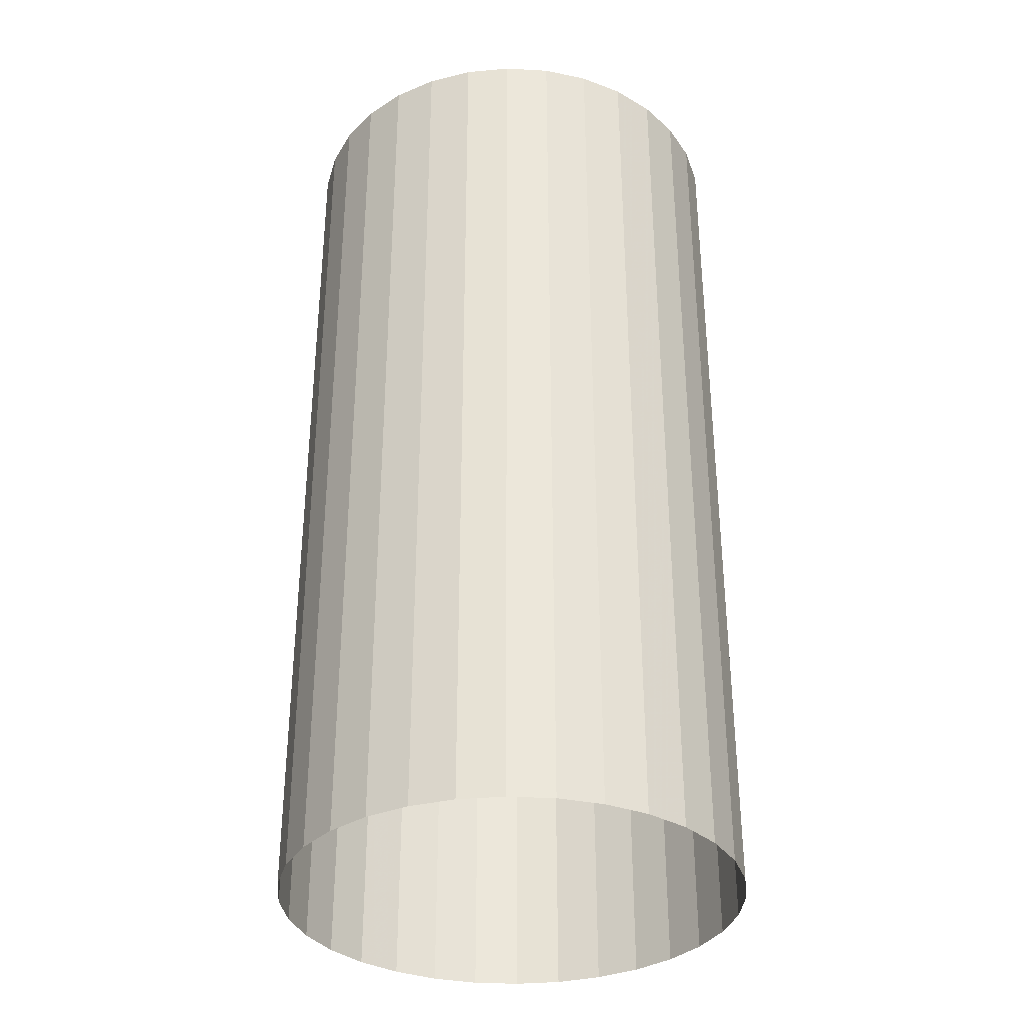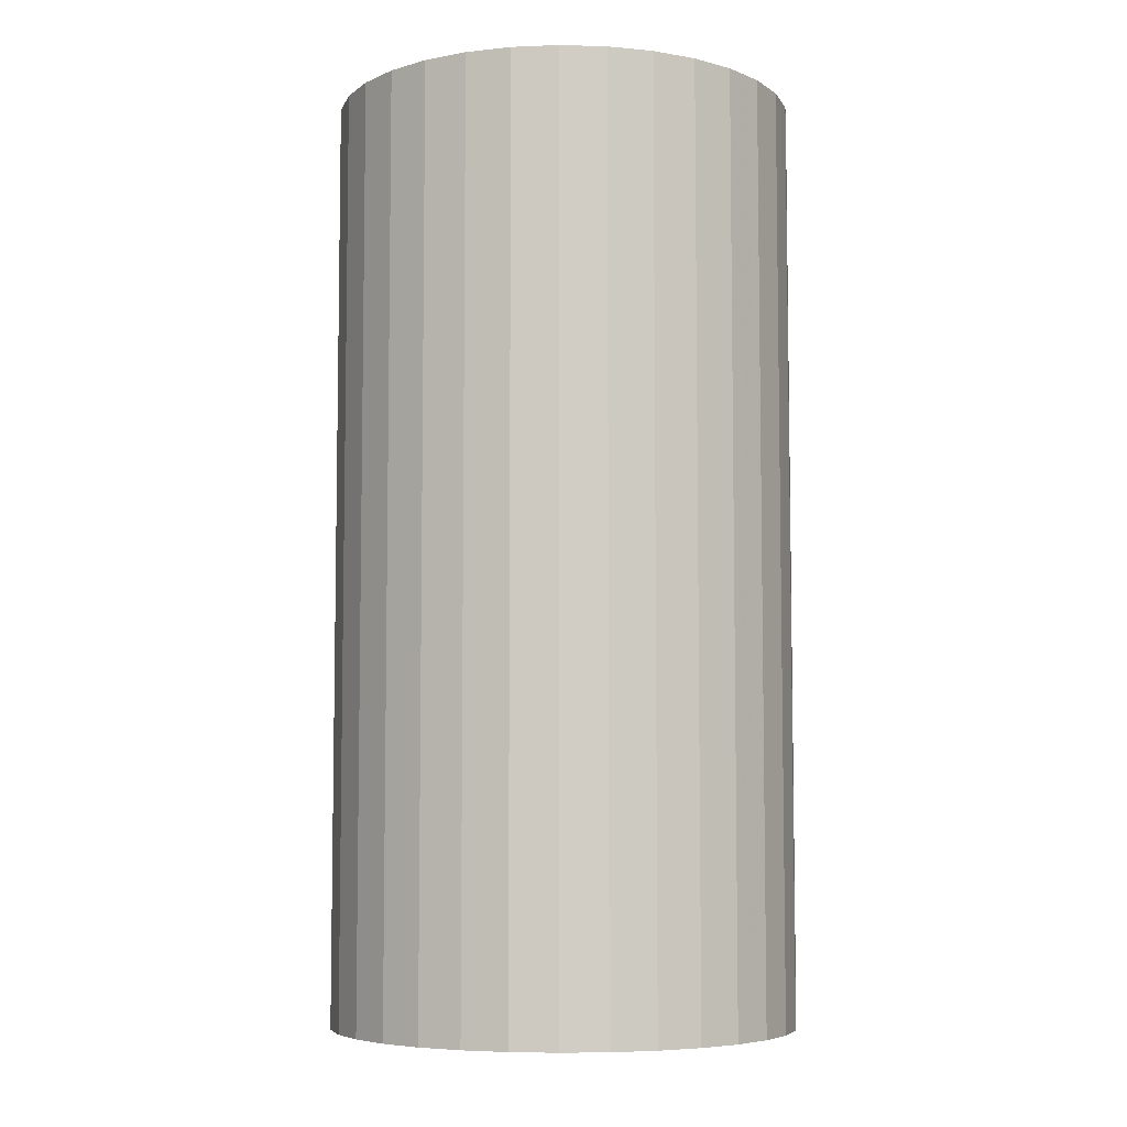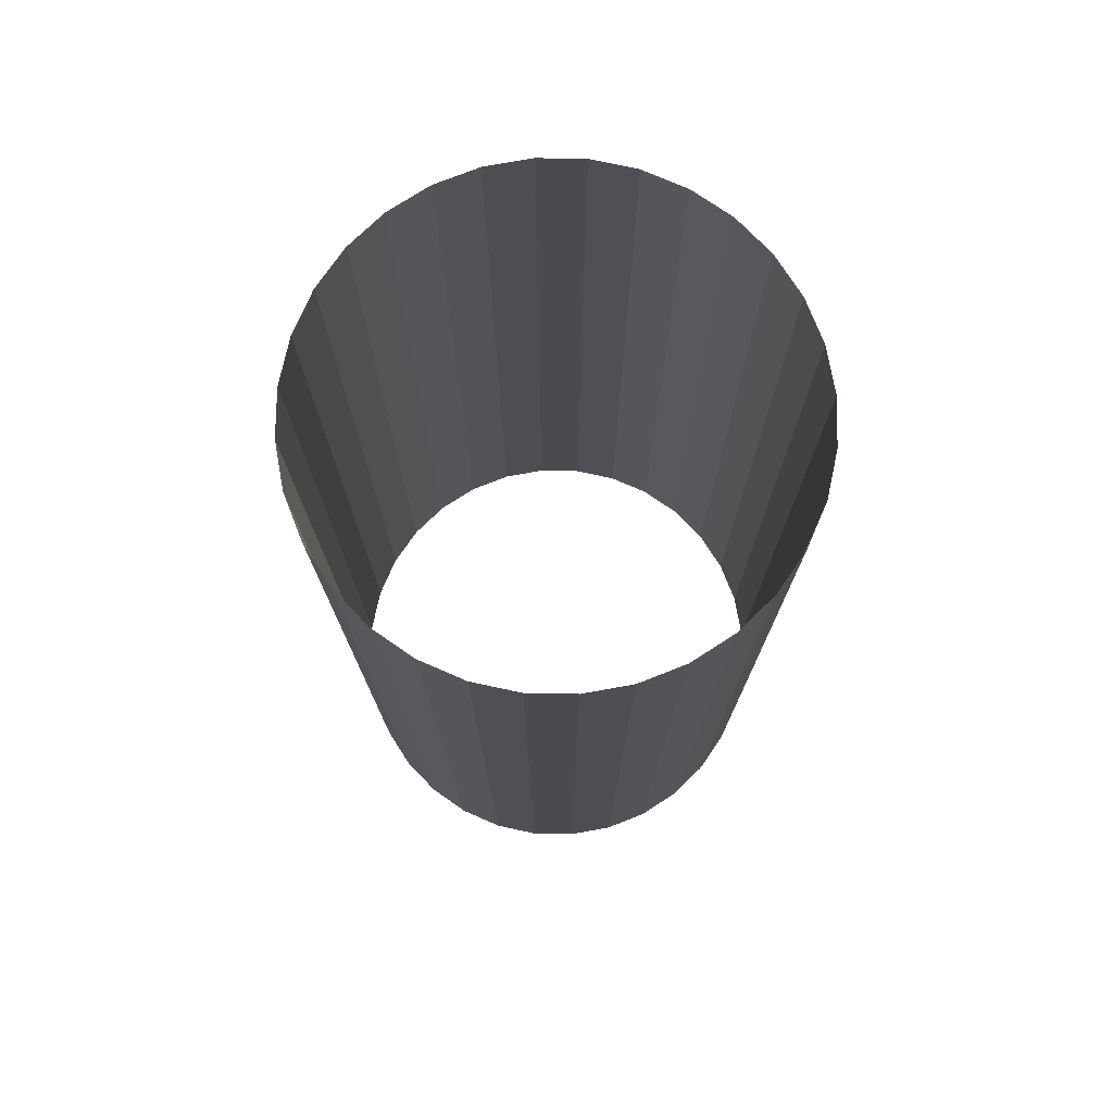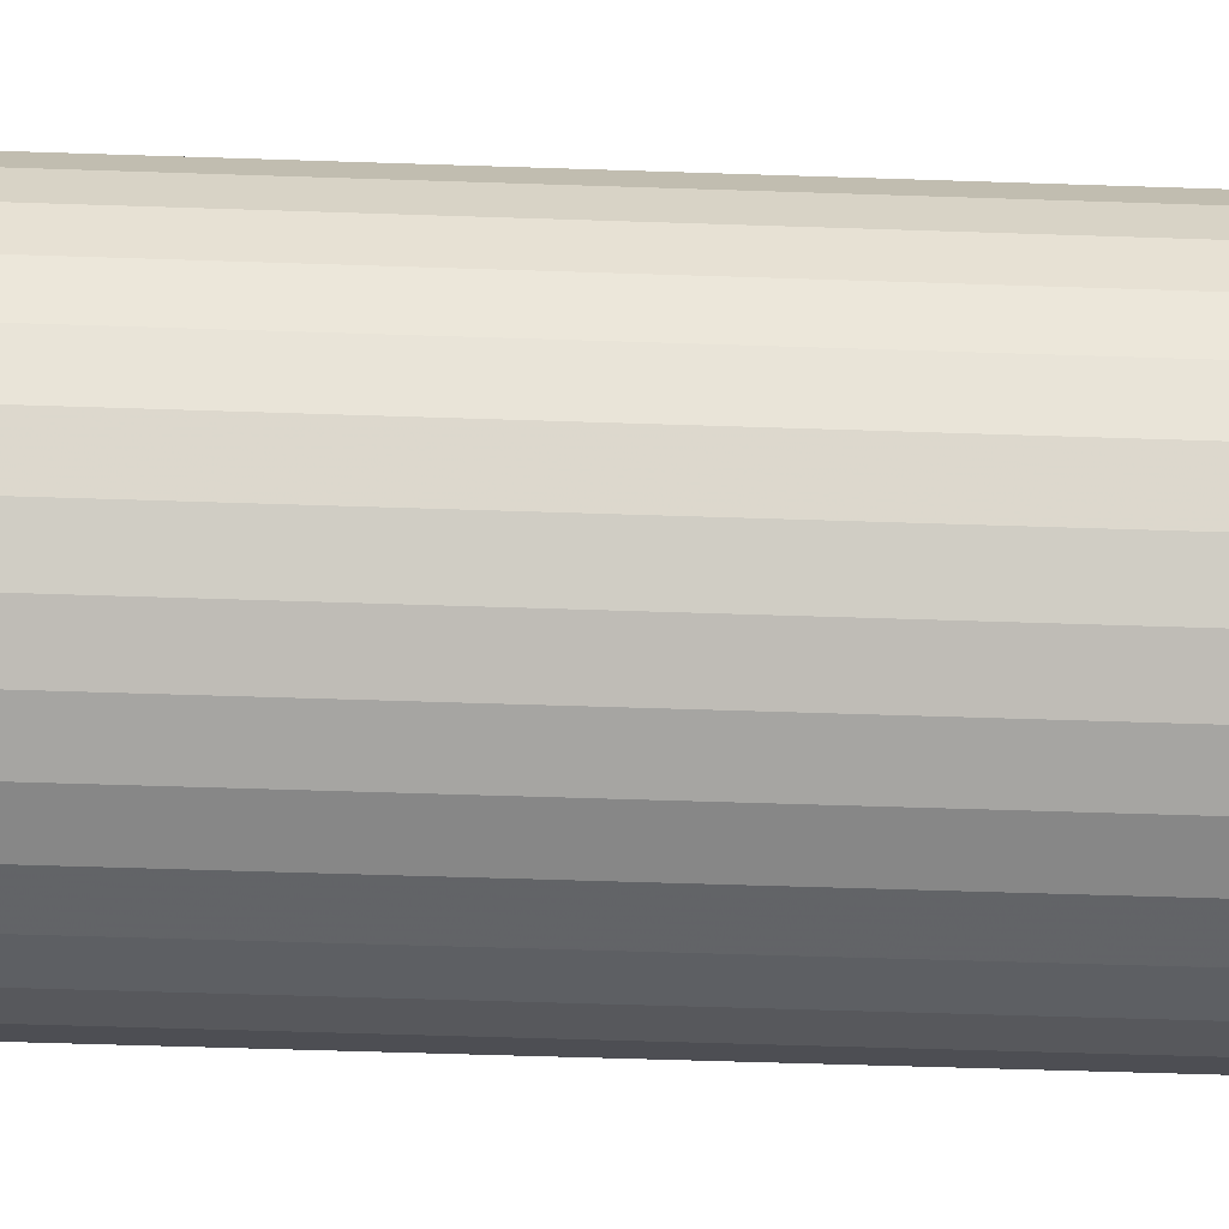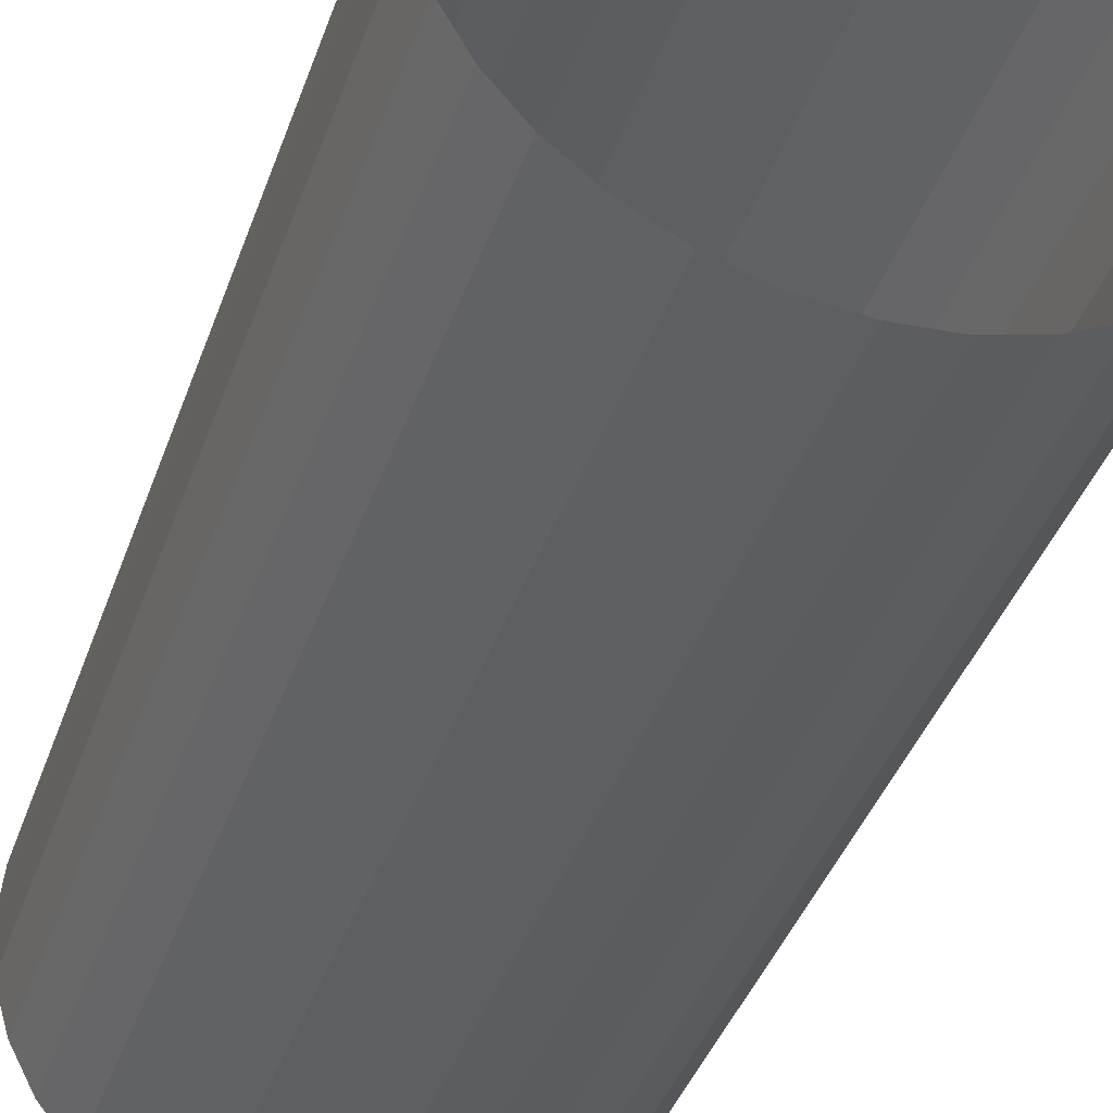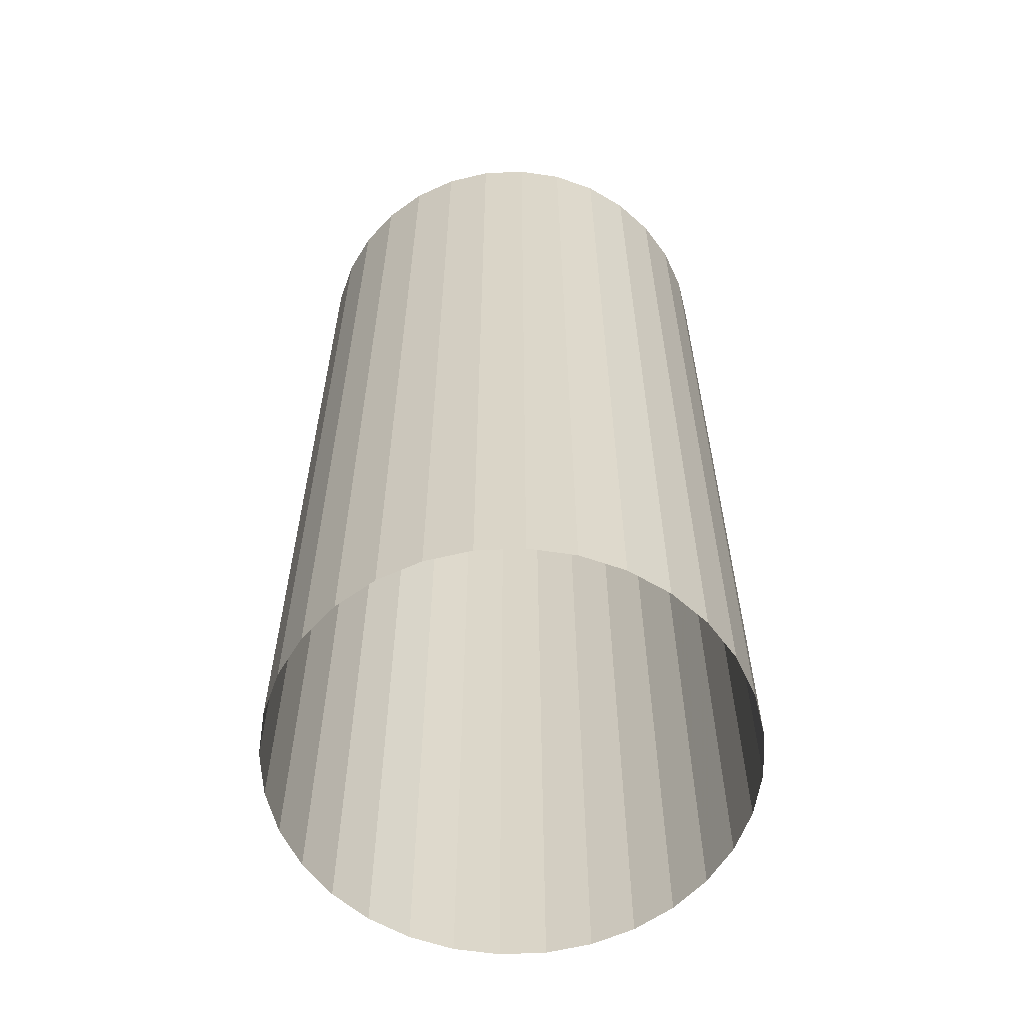
<metadata>
{"format":"obj","ext":"obj","renderer":"f3d","projection":"perspective","resolution":1024,"background":"white","views":[{"elev":-34.1,"azim":-167.4,"up":"+Y"},{"elev":-6.2,"azim":-145.2,"up":"+Y"},{"elev":75.7,"azim":29.1,"up":"+Y"},{"elev":-56.7,"azim":88.0,"up":"+Z"},{"elev":-40.1,"azim":-18.4,"up":"+Z"},{"elev":-60.0,"azim":109.5,"up":"+Y"}]}
</metadata>
<code>
o Cylinder
v 0 -1 -0.5
v 0 1 -0.5
v 0.09755 -1 -0.4904
v 0.09755 1 -0.4904
v 0.1913 -1 -0.4619
v 0.1913 1 -0.4619
v 0.2778 -1 -0.4157
v 0.2778 1 -0.4157
v 0.3536 -1 -0.3536
v 0.3536 1 -0.3536
v 0.4157 -1 -0.2778
v 0.4157 1 -0.2778
v 0.4619 -1 -0.1913
v 0.4619 1 -0.1913
v 0.4904 -1 -0.09755
v 0.4904 1 -0.09755
v 0.5 -1 -0
v 0.5 1 -0
v 0.4904 -1 0.09755
v 0.4904 1 0.09755
v 0.4619 -1 0.1913
v 0.4619 1 0.1913
v 0.4157 -1 0.2778
v 0.4157 1 0.2778
v 0.3536 -1 0.3536
v 0.3536 1 0.3536
v 0.2778 -1 0.4157
v 0.2778 1 0.4157
v 0.1913 -1 0.4619
v 0.1913 1 0.4619
v 0.09755 -1 0.4904
v 0.09755 1 0.4904
v -0 -1 0.5
v -0 1 0.5
v -0.09755 -1 0.4904
v -0.09755 1 0.4904
v -0.1913 -1 0.4619
v -0.1913 1 0.4619
v -0.2778 -1 0.4157
v -0.2778 1 0.4157
v -0.3536 -1 0.3536
v -0.3536 1 0.3536
v -0.4157 -1 0.2778
v -0.4157 1 0.2778
v -0.4619 -1 0.1913
v -0.4619 1 0.1913
v -0.4904 -1 0.09755
v -0.4904 1 0.09755
v -0.5 -1 -0
v -0.5 1 -0
v -0.4904 -1 -0.09755
v -0.4904 1 -0.09755
v -0.4619 -1 -0.1913
v -0.4619 1 -0.1913
v -0.4157 -1 -0.2778
v -0.4157 1 -0.2778
v -0.3536 -1 -0.3536
v -0.3536 1 -0.3536
v -0.2778 -1 -0.4157
v -0.2778 1 -0.4157
v -0.1913 -1 -0.4619
v -0.1913 1 -0.4619
v -0.09754 -1 -0.4904
v -0.09754 1 -0.4904
f 1 2 4 3
f 3 4 6 5
f 5 6 8 7
f 7 8 10 9
f 9 10 12 11
f 11 12 14 13
f 13 14 16 15
f 15 16 18 17
f 17 18 20 19
f 19 20 22 21
f 21 22 24 23
f 23 24 26 25
f 25 26 28 27
f 27 28 30 29
f 29 30 32 31
f 31 32 34 33
f 33 34 36 35
f 35 36 38 37
f 37 38 40 39
f 39 40 42 41
f 41 42 44 43
f 43 44 46 45
f 45 46 48 47
f 47 48 50 49
f 49 50 52 51
f 51 52 54 53
f 53 54 56 55
f 55 56 58 57
f 57 58 60 59
f 59 60 62 61
f 63 64 2 1
f 61 62 64 63

</code>
